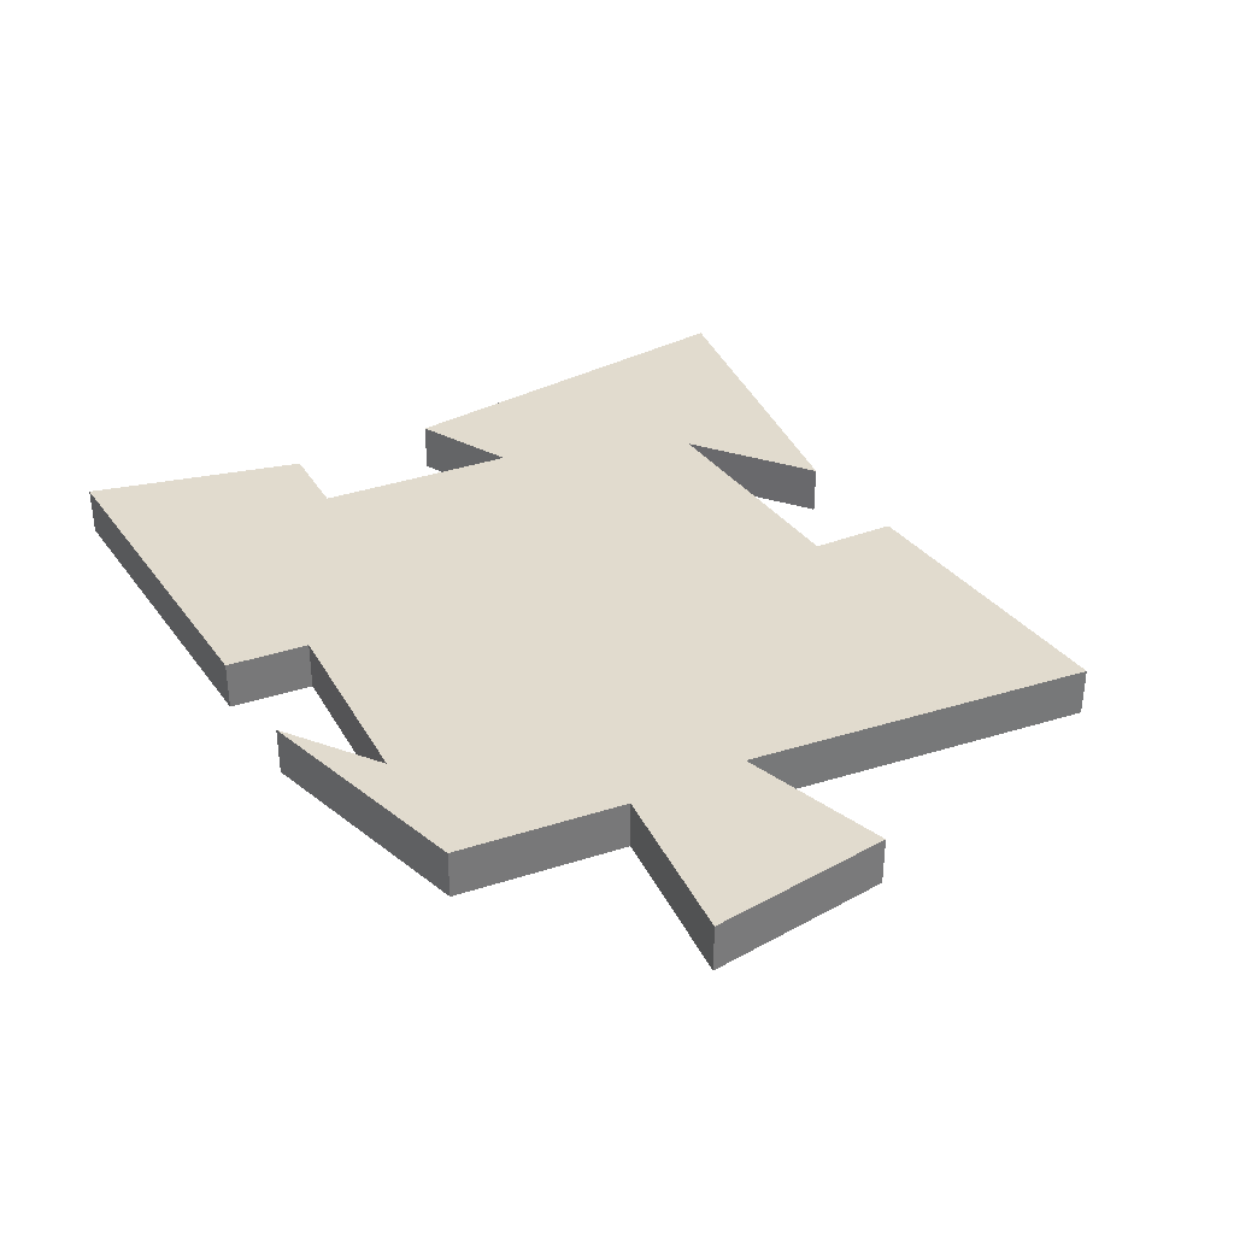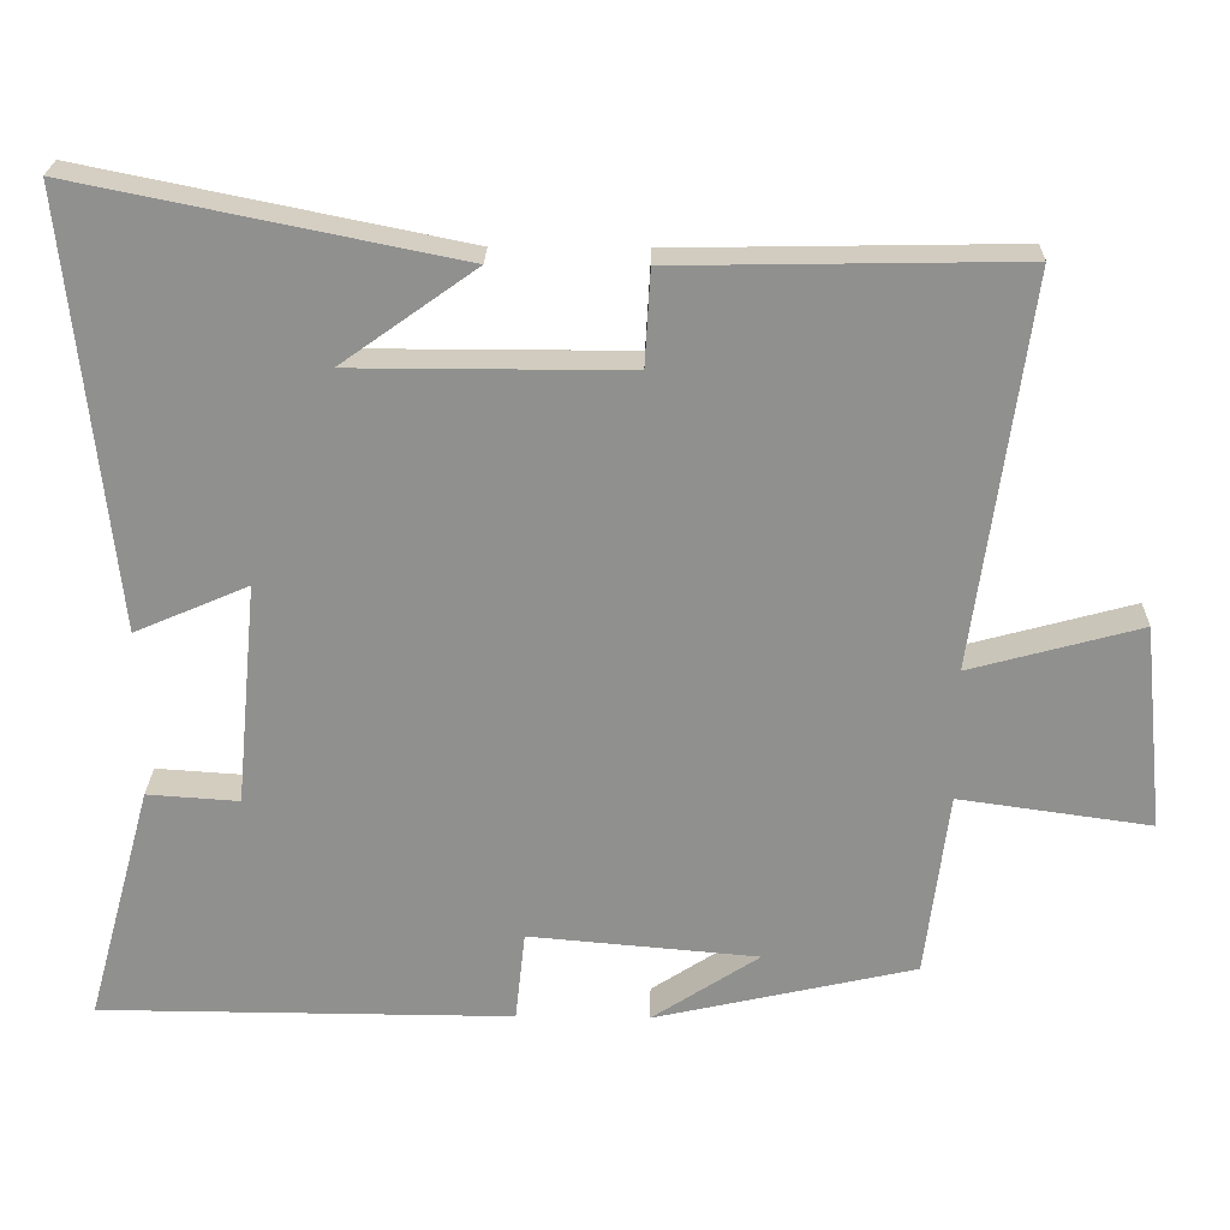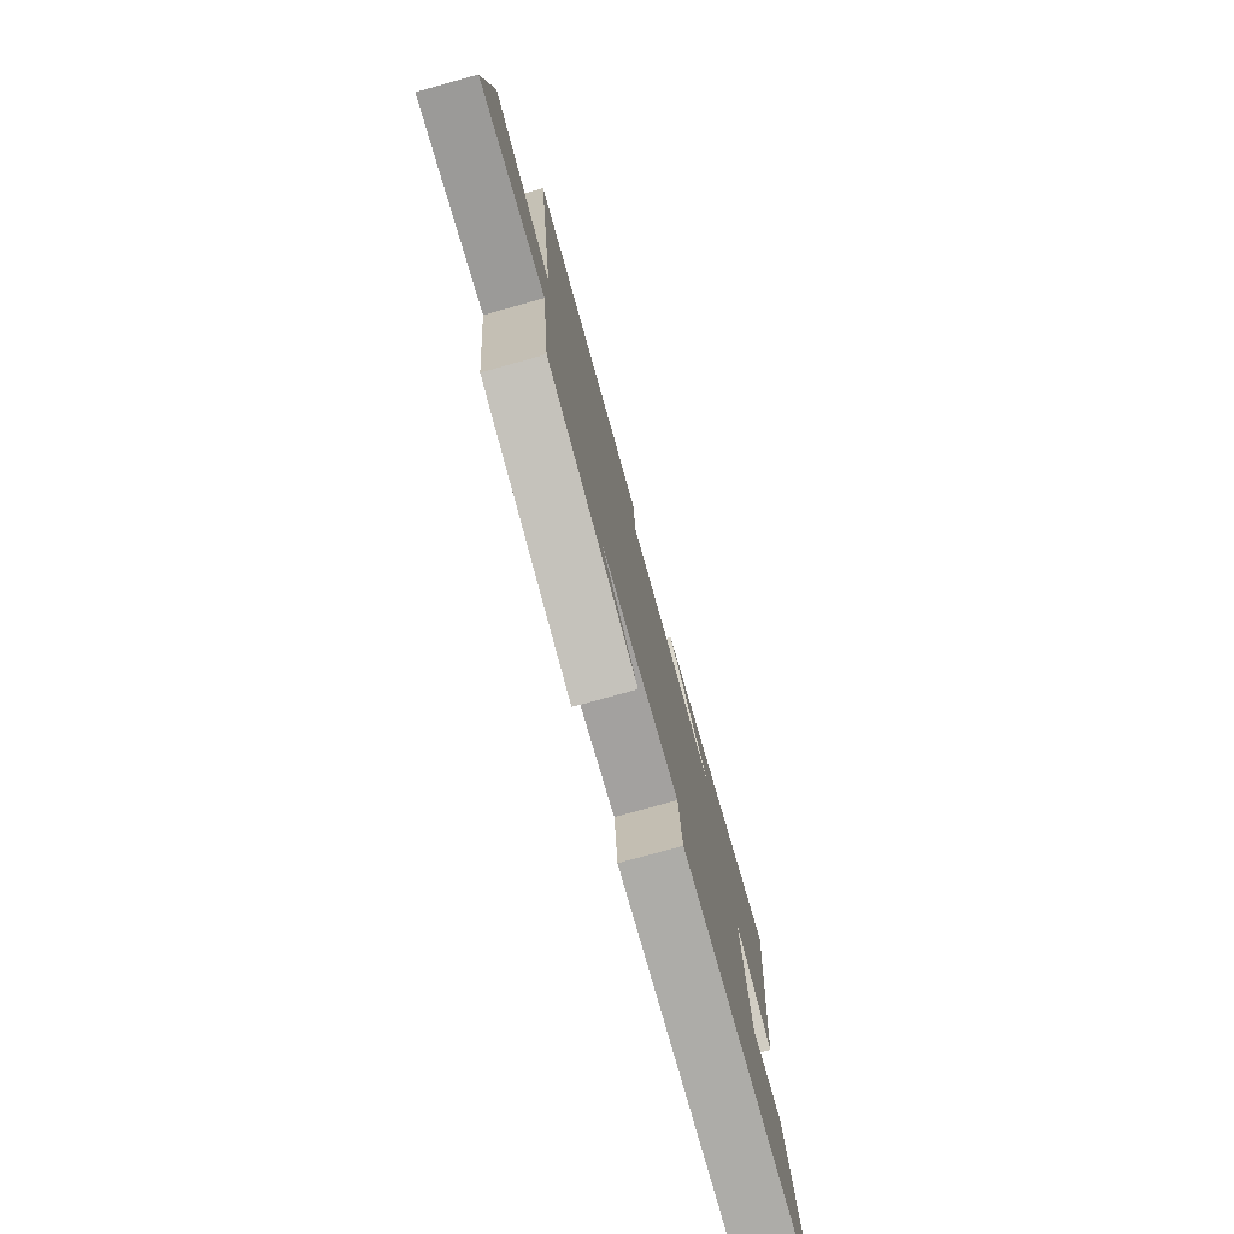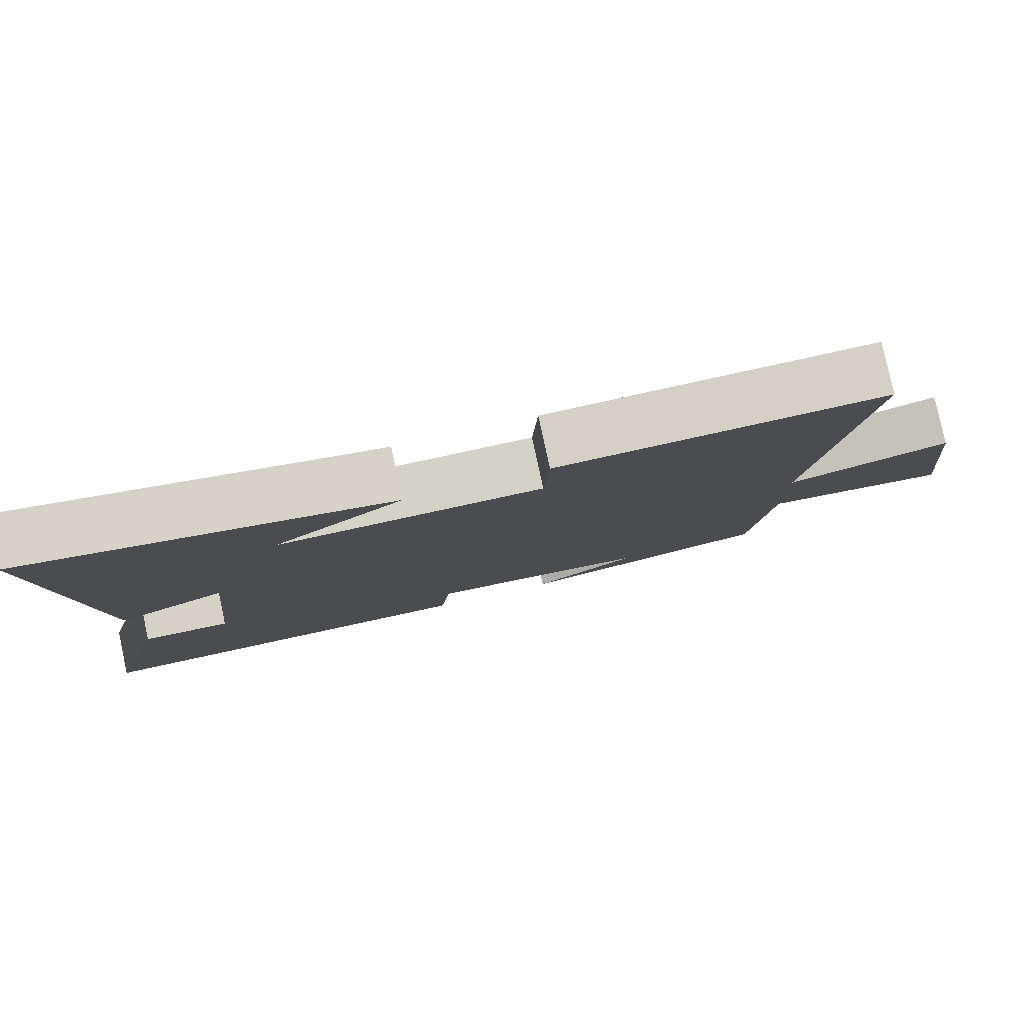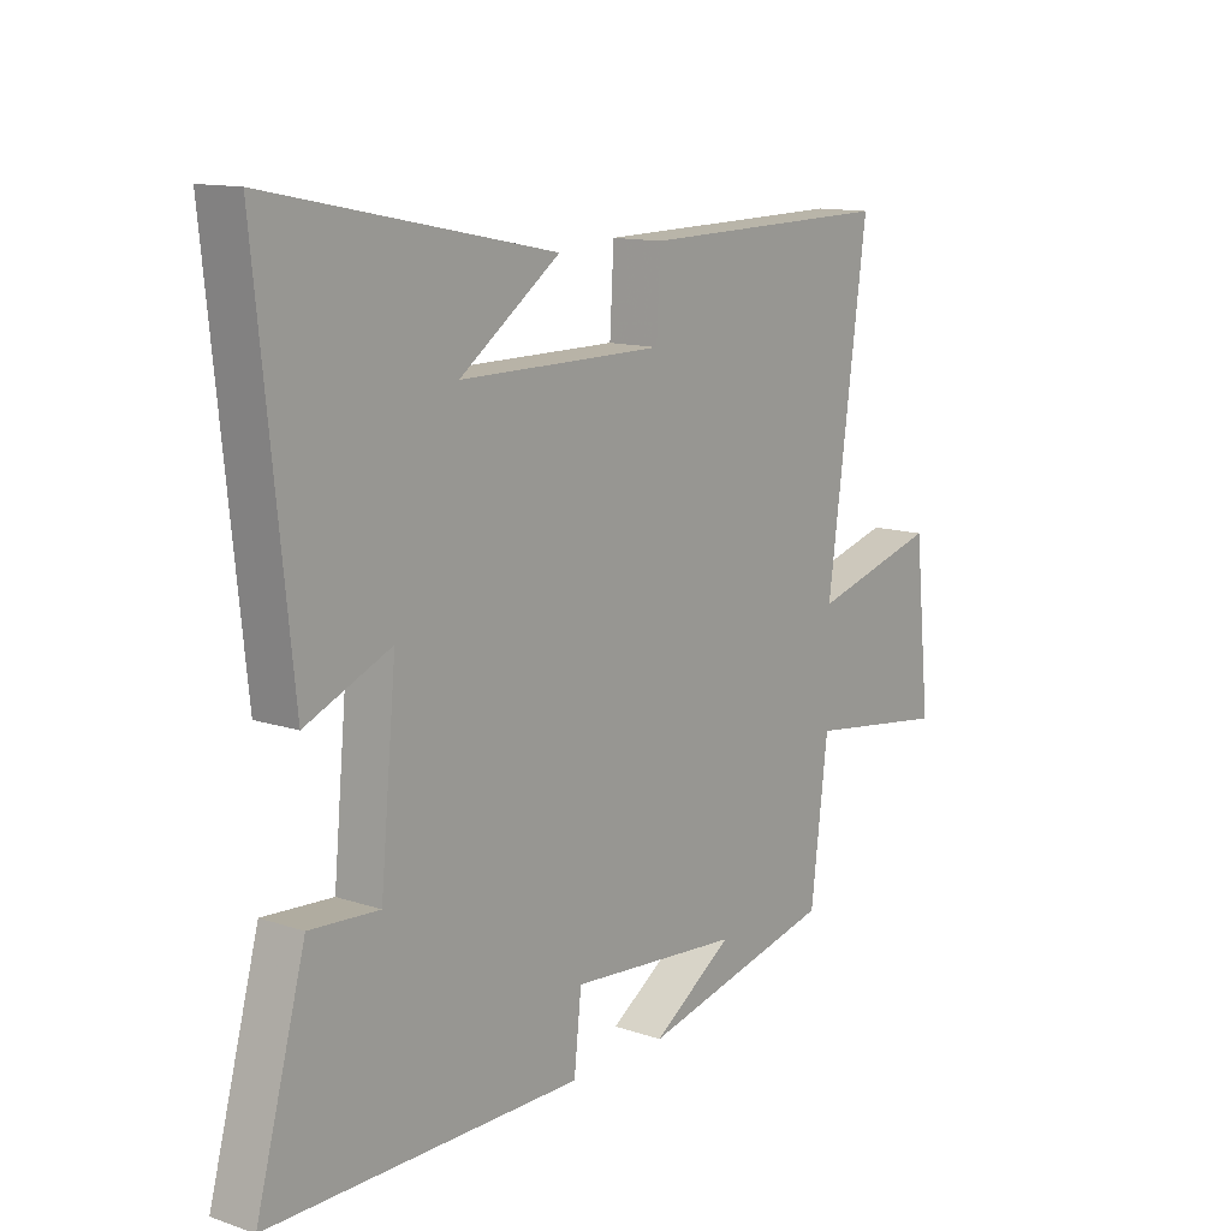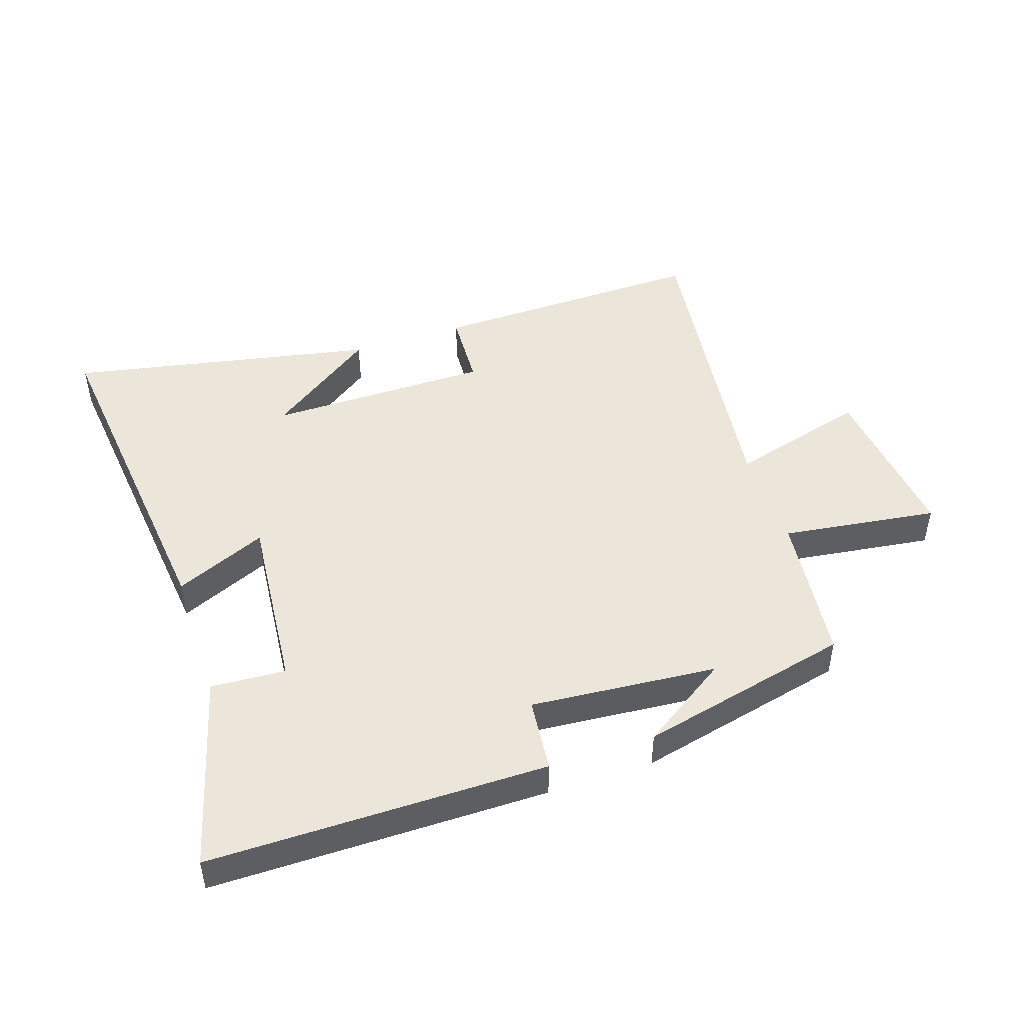
<metadata>
{"format":"obj","ext":"obj","renderer":"f3d","projection":"perspective","resolution":1024,"background":"white","views":[{"elev":33.8,"azim":-120.7,"up":"+Y"},{"elev":24.2,"azim":-178.7,"up":"+Z"},{"elev":-76.9,"azim":-74.3,"up":"+Z"},{"elev":79.8,"azim":167.8,"up":"+Z"},{"elev":12.7,"azim":127.7,"up":"+Z"},{"elev":47.2,"azim":161.3,"up":"+Y"}]}
</metadata>
<code>
v -0.47 0.07 -0.422
v -0.5 0.07 -0.178
v -0.751 0.07 -0.213
v -0.723 0.07 0.057
v -0.5 0.07 -0.004
v -0.57 0.07 0.508
v -0.124 0.07 0.5
v -0.117 0.07 0.375
v 0.241 0.07 0.375
v 0.066 0.07 0.5
v 0.559 0.07 0.6
v 0.5 0.07 0.036
v 0.352 0.07 0.1
v 0.38 0.07 -0.192
v 0.5 0.07 -0.184
v 0.586 0.07 -0.498
v 0.044 0.07 -0.5
v 0.031 0.07 -0.381
v -0.269 0.07 -0.407
v -0.128 0.07 -0.5
v -0.47 0 -0.422
v -0.5 0 -0.178
v -0.751 0 -0.213
v -0.723 0 0.057
v -0.5 0 -0.004
v -0.57 0 0.508
v -0.124 0 0.5
v -0.117 0 0.375
v 0.241 0 0.375
v 0.066 0 0.5
v 0.559 0 0.6
v 0.5 0 0.036
v 0.352 0 0.1
v 0.38 0 -0.192
v 0.5 0 -0.184
v 0.586 0 -0.498
v 0.044 0 -0.5
v 0.031 0 -0.381
v -0.269 0 -0.407
v -0.128 0 -0.5
f 19 20 1
f 18 19 1 2
f 16 17 18
f 15 16 18
f 14 15 18
f 13 14 18 2
f 11 12 13
f 9 10 11
f 9 11 13 2
f 5 6 7 8
f 5 8 9 2
f 2 3 4 5
f 21 40 39
f 22 21 39 38
f 38 37 36
f 38 36 35
f 38 35 34
f 22 38 34 33
f 33 32 31
f 31 30 29
f 22 33 31 29
f 28 27 26 25
f 22 29 28 25
f 25 24 23 22
f 1 21 22 2
f 2 22 23 3
f 3 23 24 4
f 4 24 25 5
f 5 25 26 6
f 6 26 27 7
f 7 27 28 8
f 8 28 29 9
f 9 29 30 10
f 10 30 31 11
f 11 31 32 12
f 12 32 33 13
f 13 33 34 14
f 14 34 35 15
f 15 35 36 16
f 16 36 37 17
f 17 37 38 18
f 18 38 39 19
f 19 39 40 20
f 20 40 21 1

</code>
